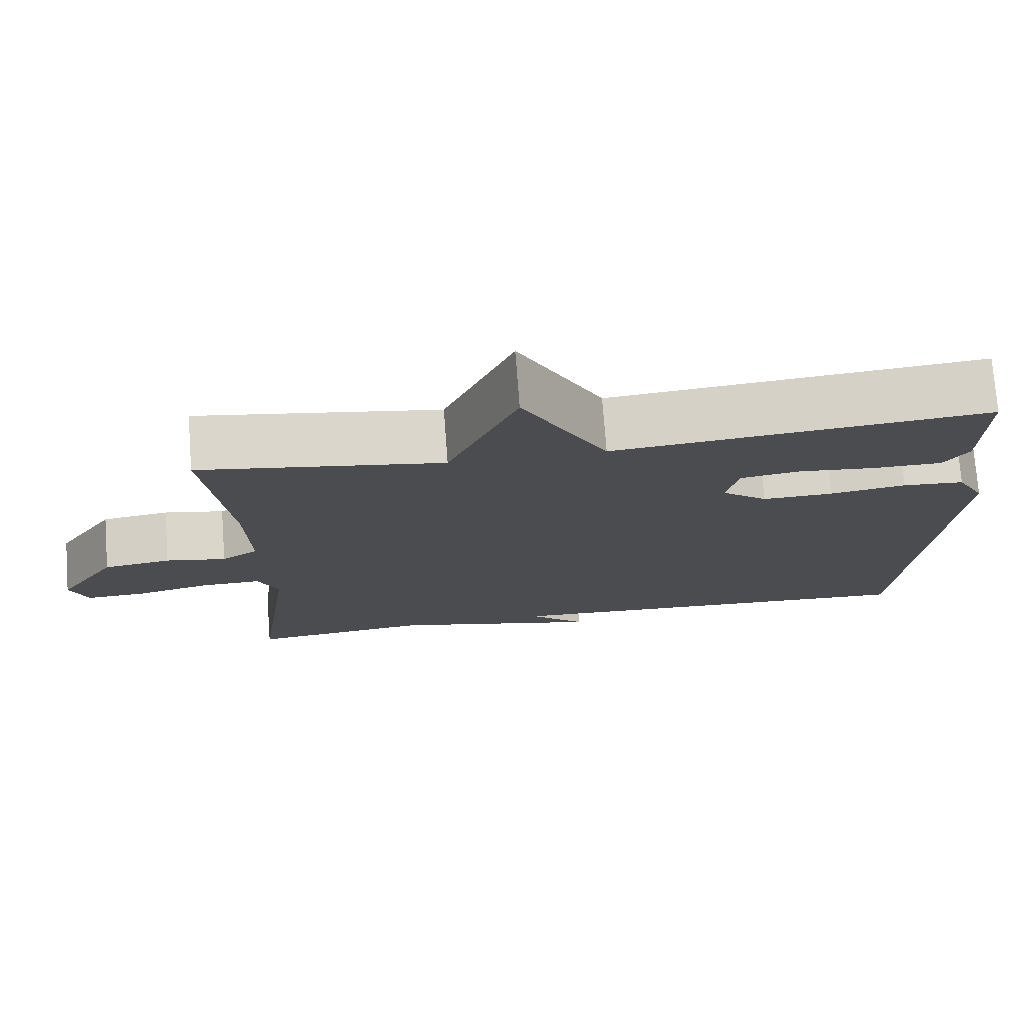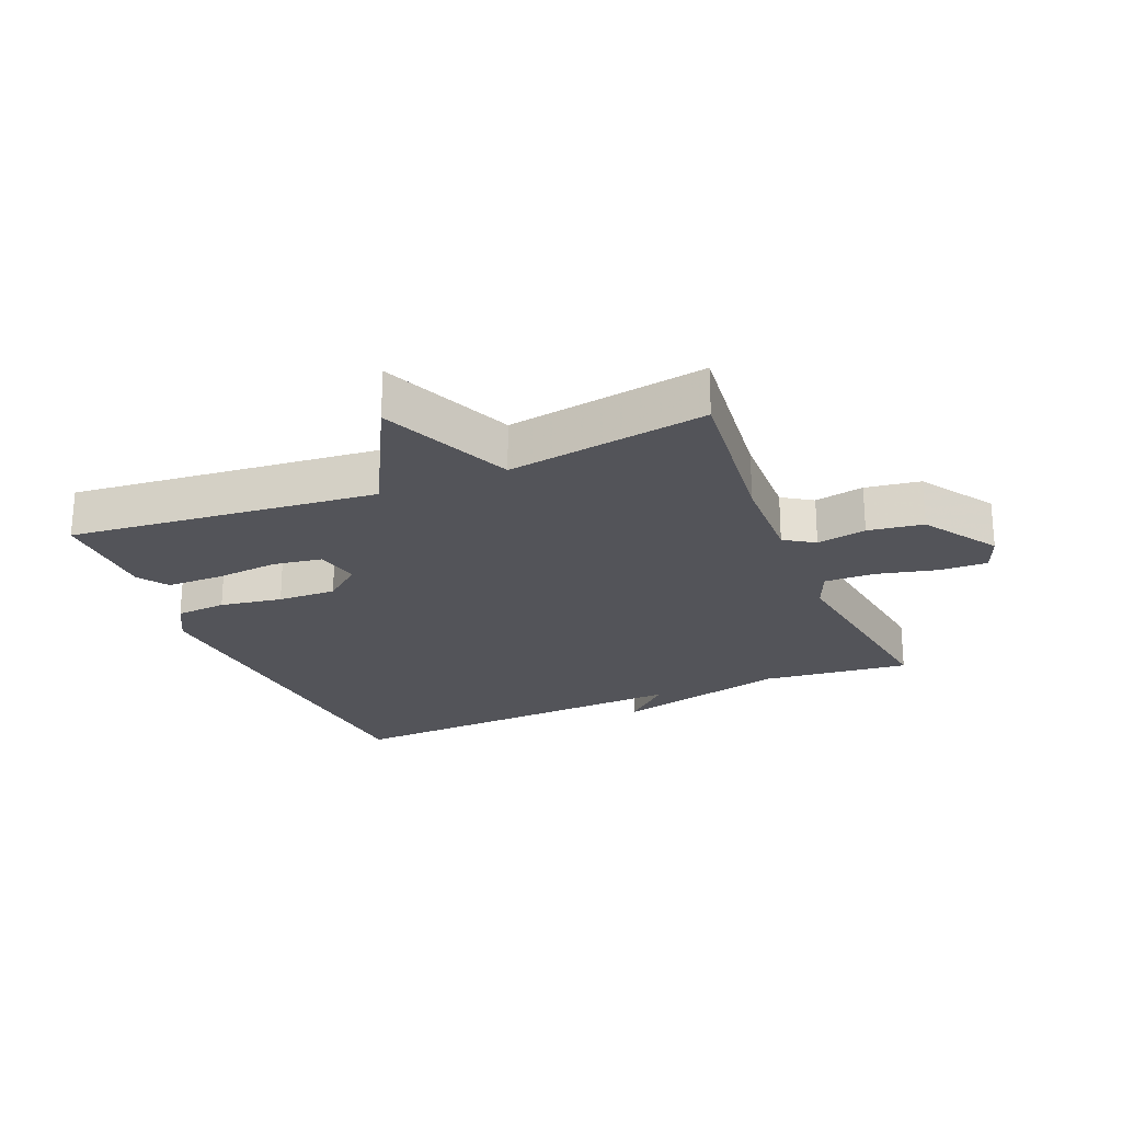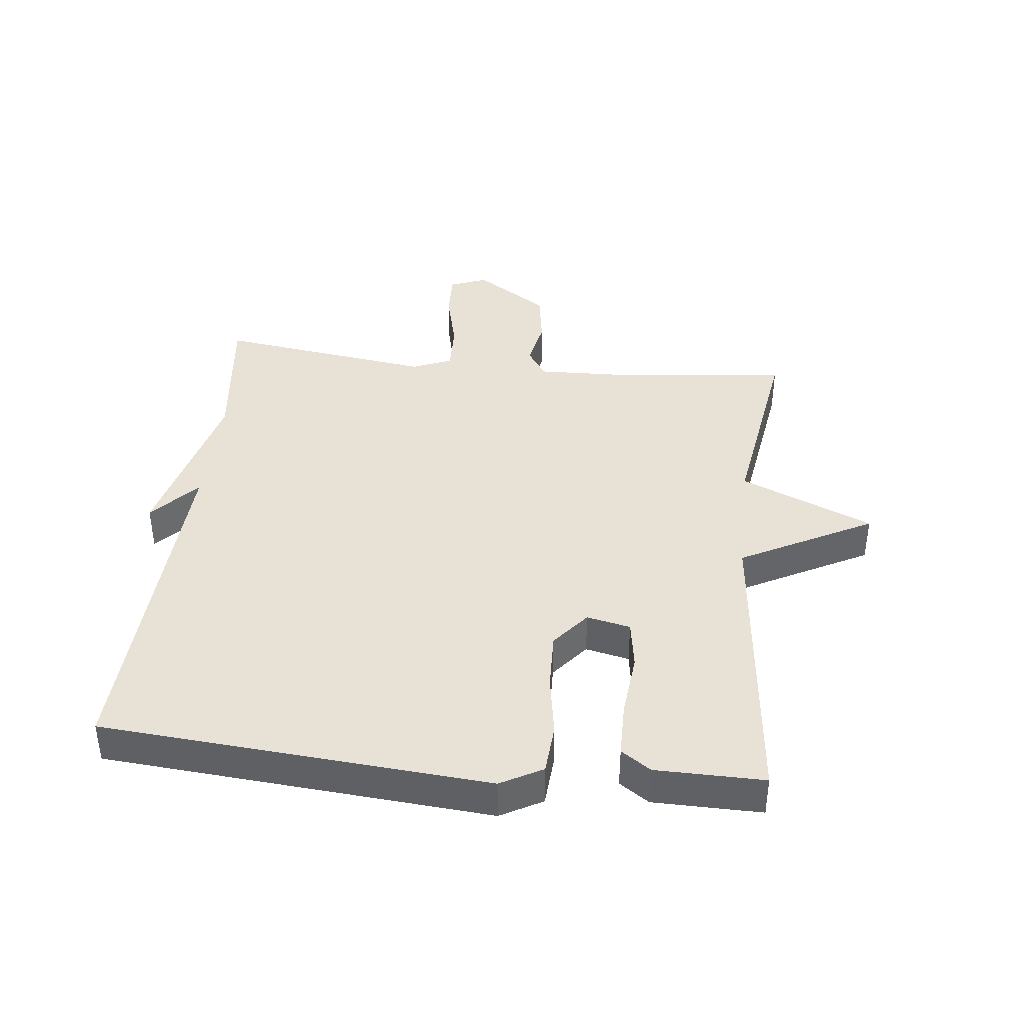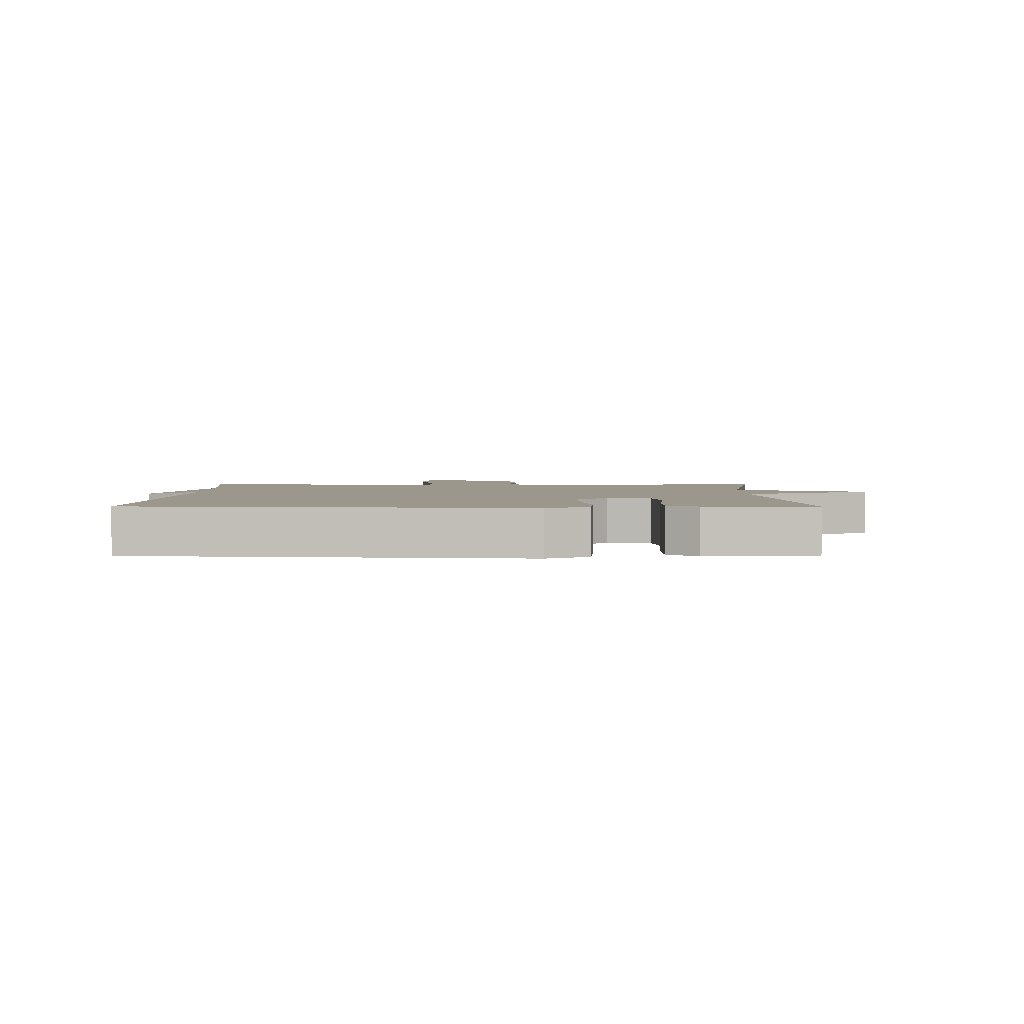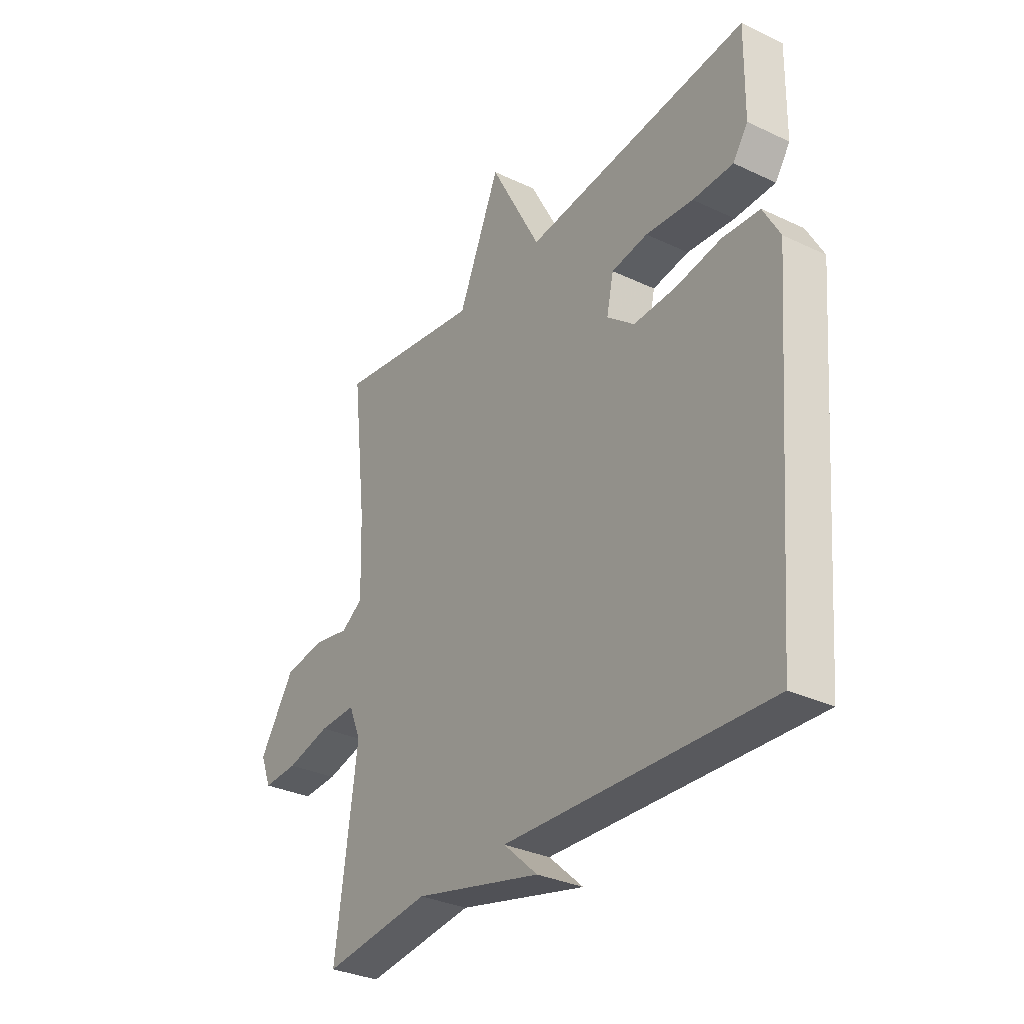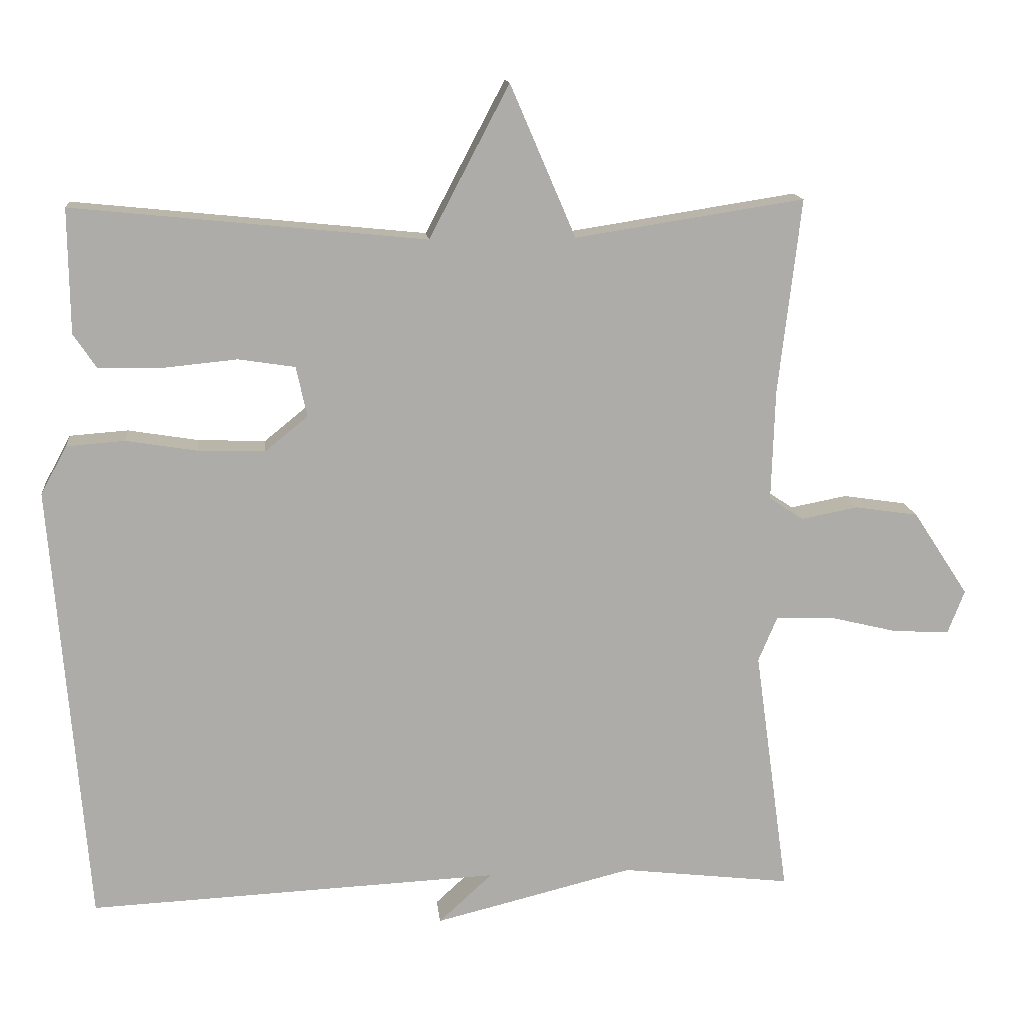
<metadata>
{"format":"obj","ext":"obj","renderer":"f3d","projection":"perspective","resolution":1024,"background":"white","views":[{"elev":75.0,"azim":175.7,"up":"+Z"},{"elev":-23.7,"azim":22.7,"up":"+Y"},{"elev":40.1,"azim":-83.8,"up":"+Y"},{"elev":2.6,"azim":-89.5,"up":"+Y"},{"elev":-32.1,"azim":-123.7,"up":"+Z"},{"elev":13.7,"azim":-5.7,"up":"+Z"}]}
</metadata>
<code>
v 0.5 0.07 -0.5
v 0.267 0.07 -0.473
v -0.007 0.07 -0.541
v 0.067 0.07 -0.473
v -0.5 0.07 -0.5
v -0.549 0.07 0.109
v -0.513 0.07 0.175
v -0.433 0.07 0.181
v -0.335 0.07 0.165
v -0.243 0.07 0.162
v -0.184 0.07 0.21
v -0.199 0.07 0.279
v -0.277 0.07 0.291
v -0.379 0.07 0.281
v -0.466 0.07 0.282
v -0.498 0.07 0.329
v -0.5 0.07 0.5
v -0.015 0.07 0.451
v 0.095 0.07 0.66
v 0.185 0.07 0.451
v 0.5 0.07 0.5
v 0.469 0.07 0.232
v 0.464 0.07 0.079
v 0.511 0.07 0.048
v 0.589 0.07 0.063
v 0.676 0.07 0.05
v 0.752 0.07 -0.066
v 0.729 0.07 -0.125
v 0.653 0.07 -0.122
v 0.558 0.07 -0.099
v 0.479 0.07 -0.097
v 0.453 0.07 -0.159
v 0.5 0 -0.5
v 0.267 0 -0.473
v -0.007 0 -0.541
v 0.067 0 -0.473
v -0.5 0 -0.5
v -0.549 0 0.109
v -0.513 0 0.175
v -0.433 0 0.181
v -0.335 0 0.165
v -0.243 0 0.162
v -0.184 0 0.21
v -0.199 0 0.279
v -0.277 0 0.291
v -0.379 0 0.281
v -0.466 0 0.282
v -0.498 0 0.329
v -0.5 0 0.5
v -0.015 0 0.451
v 0.095 0 0.66
v 0.185 0 0.451
v 0.5 0 0.5
v 0.469 0 0.232
v 0.464 0 0.079
v 0.511 0 0.048
v 0.589 0 0.063
v 0.676 0 0.05
v 0.752 0 -0.066
v 0.729 0 -0.125
v 0.653 0 -0.122
v 0.558 0 -0.099
v 0.479 0 -0.097
v 0.453 0 -0.159
f 28 29 30
f 27 28 30
f 26 27 30
f 25 26 30
f 24 25 30
f 23 24 30 31
f 20 21 22
f 20 22 23
f 18 19 20
f 23 31 32
f 20 23 32
f 18 20 32
f 16 17 18
f 15 16 18
f 14 15 18
f 13 14 18
f 7 8 9
f 6 7 9
f 5 6 9
f 4 5 9
f 4 9 10
f 2 3 4
f 2 4 10 11
f 2 11 12
f 1 2 12
f 32 1 12
f 12 13 18
f 12 18 32
f 62 61 60
f 62 60 59
f 62 59 58
f 62 58 57
f 62 57 56
f 63 62 56 55
f 54 53 52
f 55 54 52
f 52 51 50
f 64 63 55
f 64 55 52
f 64 52 50
f 50 49 48
f 50 48 47
f 50 47 46
f 50 46 45
f 41 40 39
f 41 39 38
f 41 38 37
f 41 37 36
f 42 41 36
f 36 35 34
f 43 42 36 34
f 44 43 34
f 44 34 33
f 44 33 64
f 50 45 44
f 64 50 44
f 1 33 34 2
f 2 34 35 3
f 3 35 36 4
f 4 36 37 5
f 5 37 38 6
f 6 38 39 7
f 7 39 40 8
f 8 40 41 9
f 9 41 42 10
f 10 42 43 11
f 11 43 44 12
f 12 44 45 13
f 13 45 46 14
f 14 46 47 15
f 15 47 48 16
f 16 48 49 17
f 17 49 50 18
f 18 50 51 19
f 19 51 52 20
f 20 52 53 21
f 21 53 54 22
f 22 54 55 23
f 23 55 56 24
f 24 56 57 25
f 25 57 58 26
f 26 58 59 27
f 27 59 60 28
f 28 60 61 29
f 29 61 62 30
f 30 62 63 31
f 31 63 64 32
f 32 64 33 1

</code>
